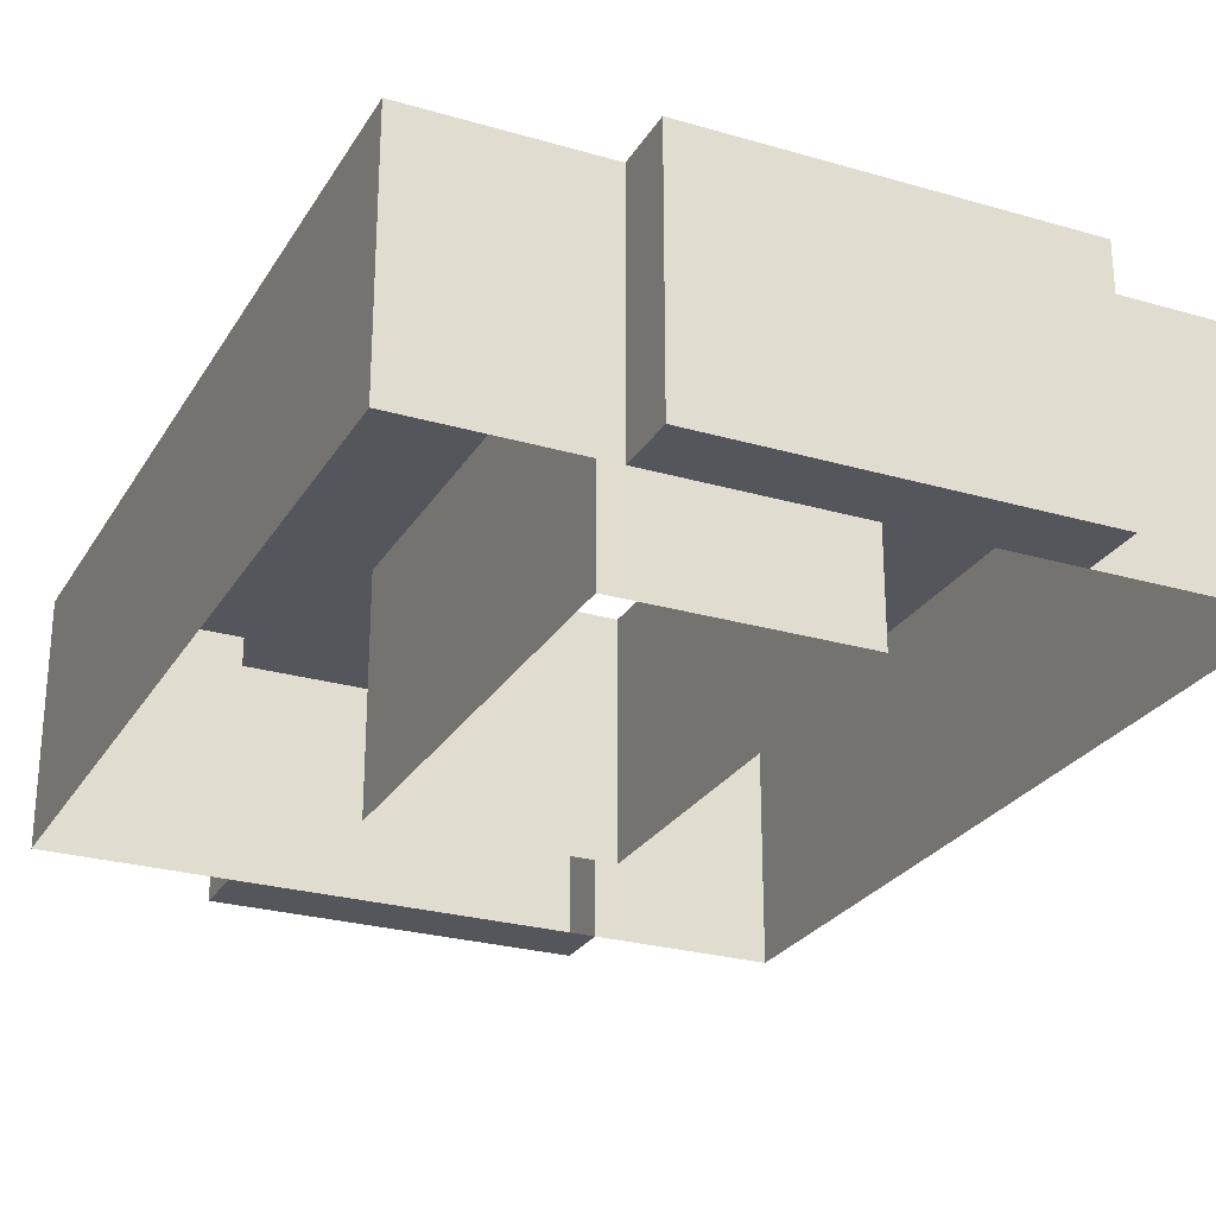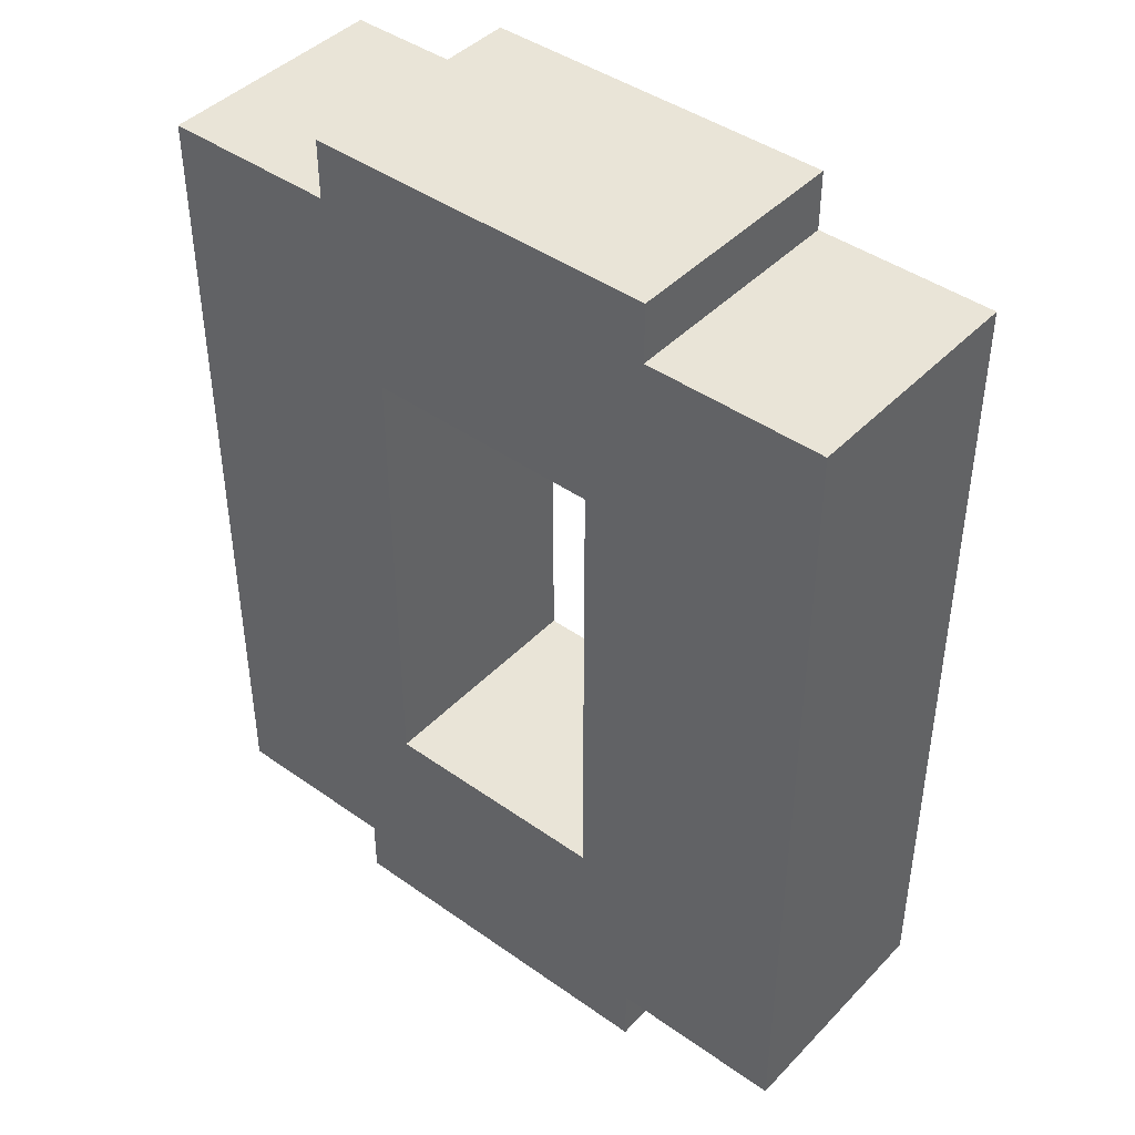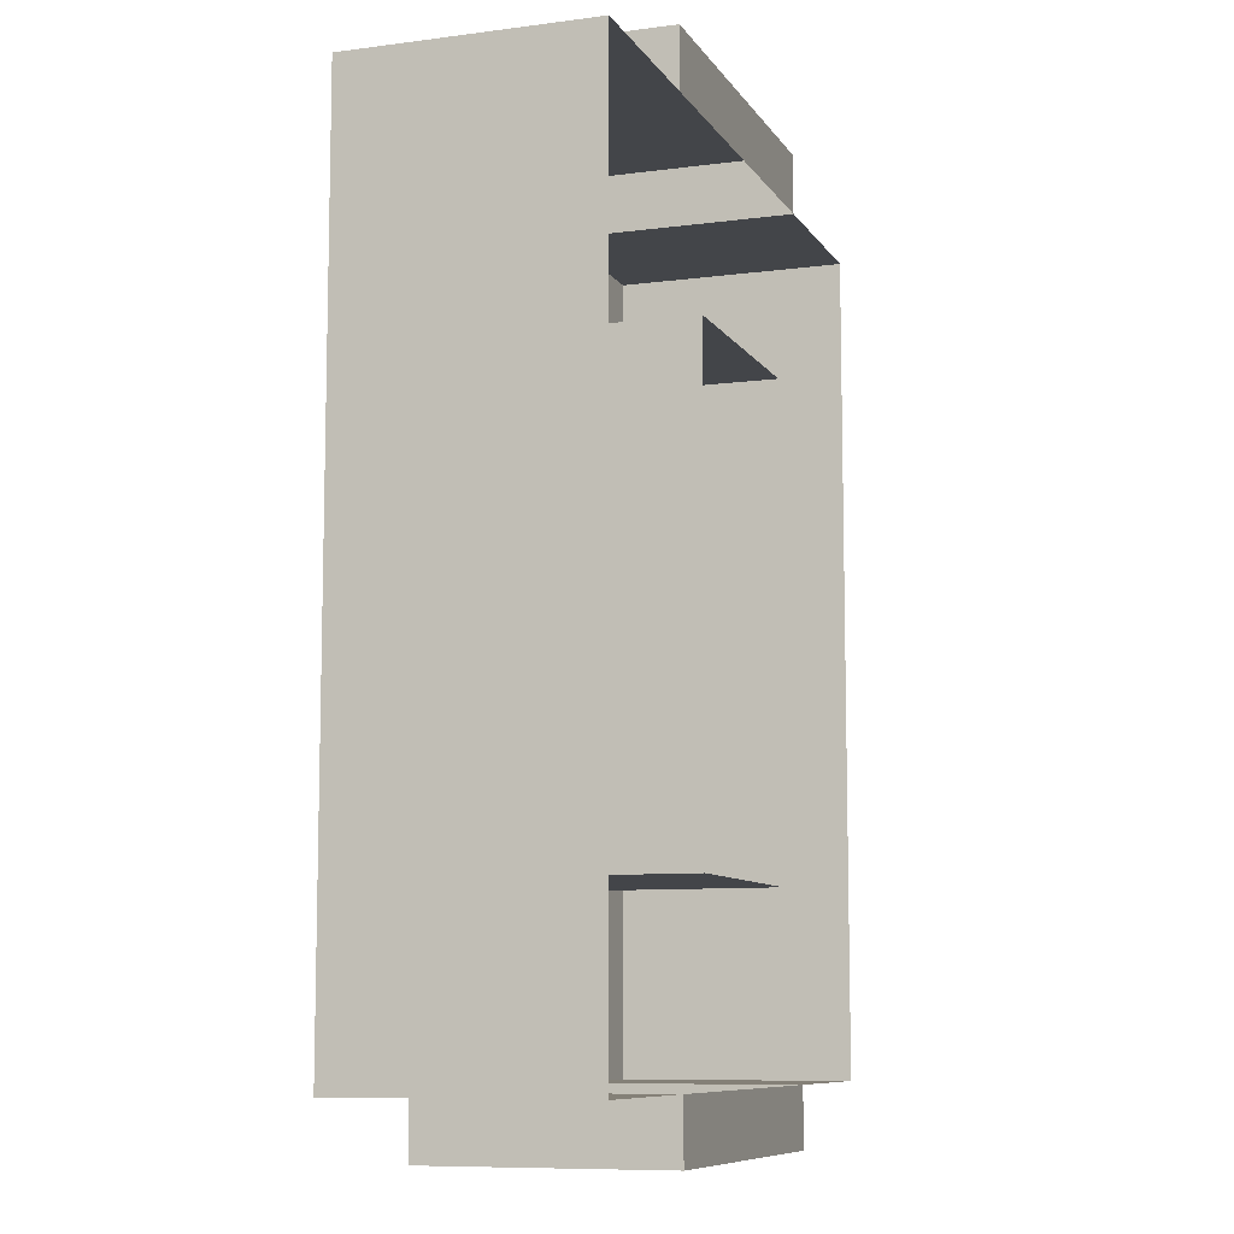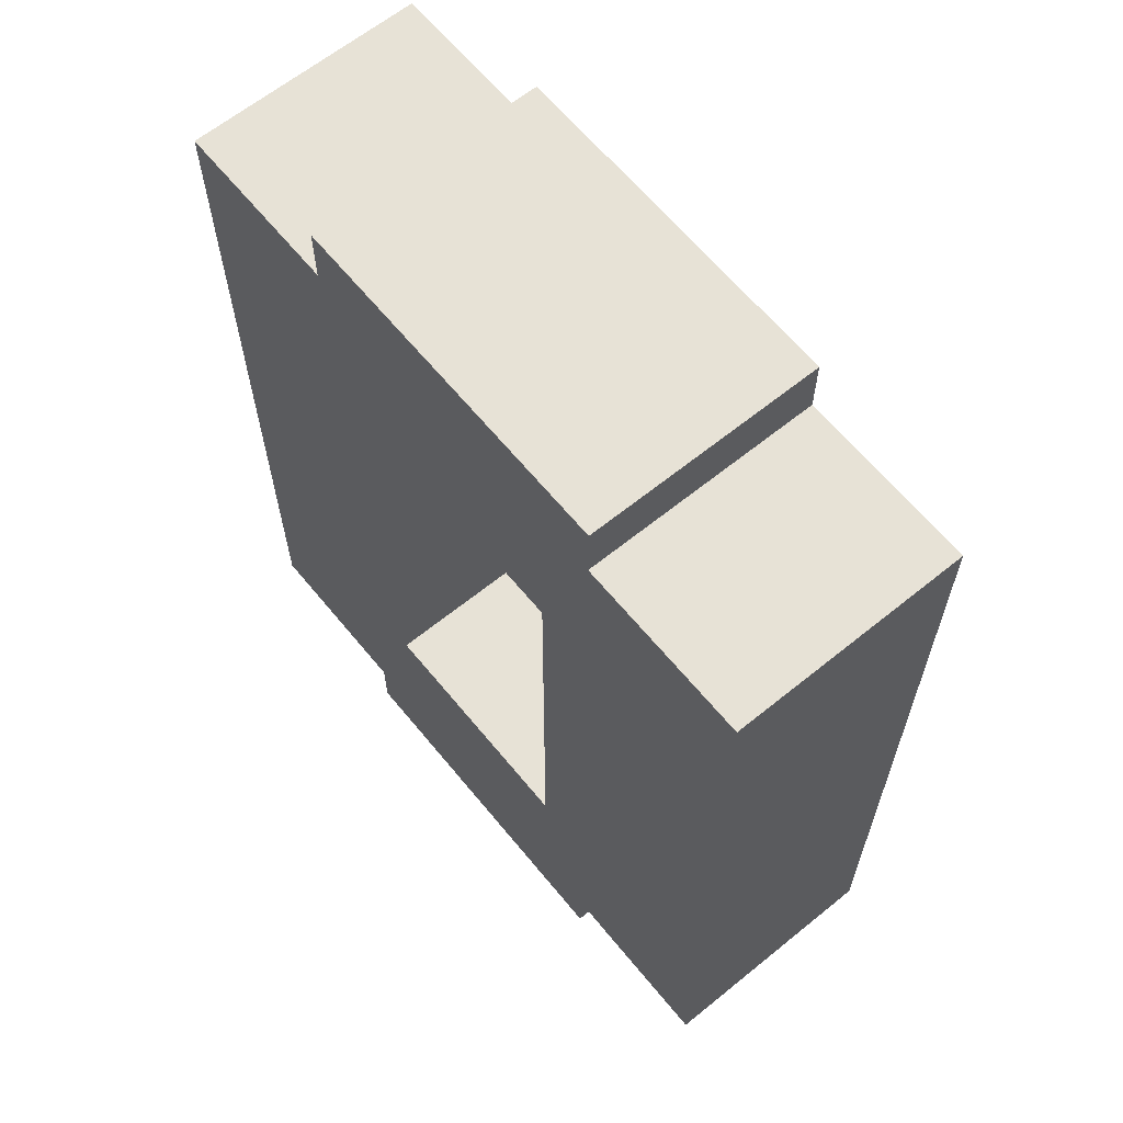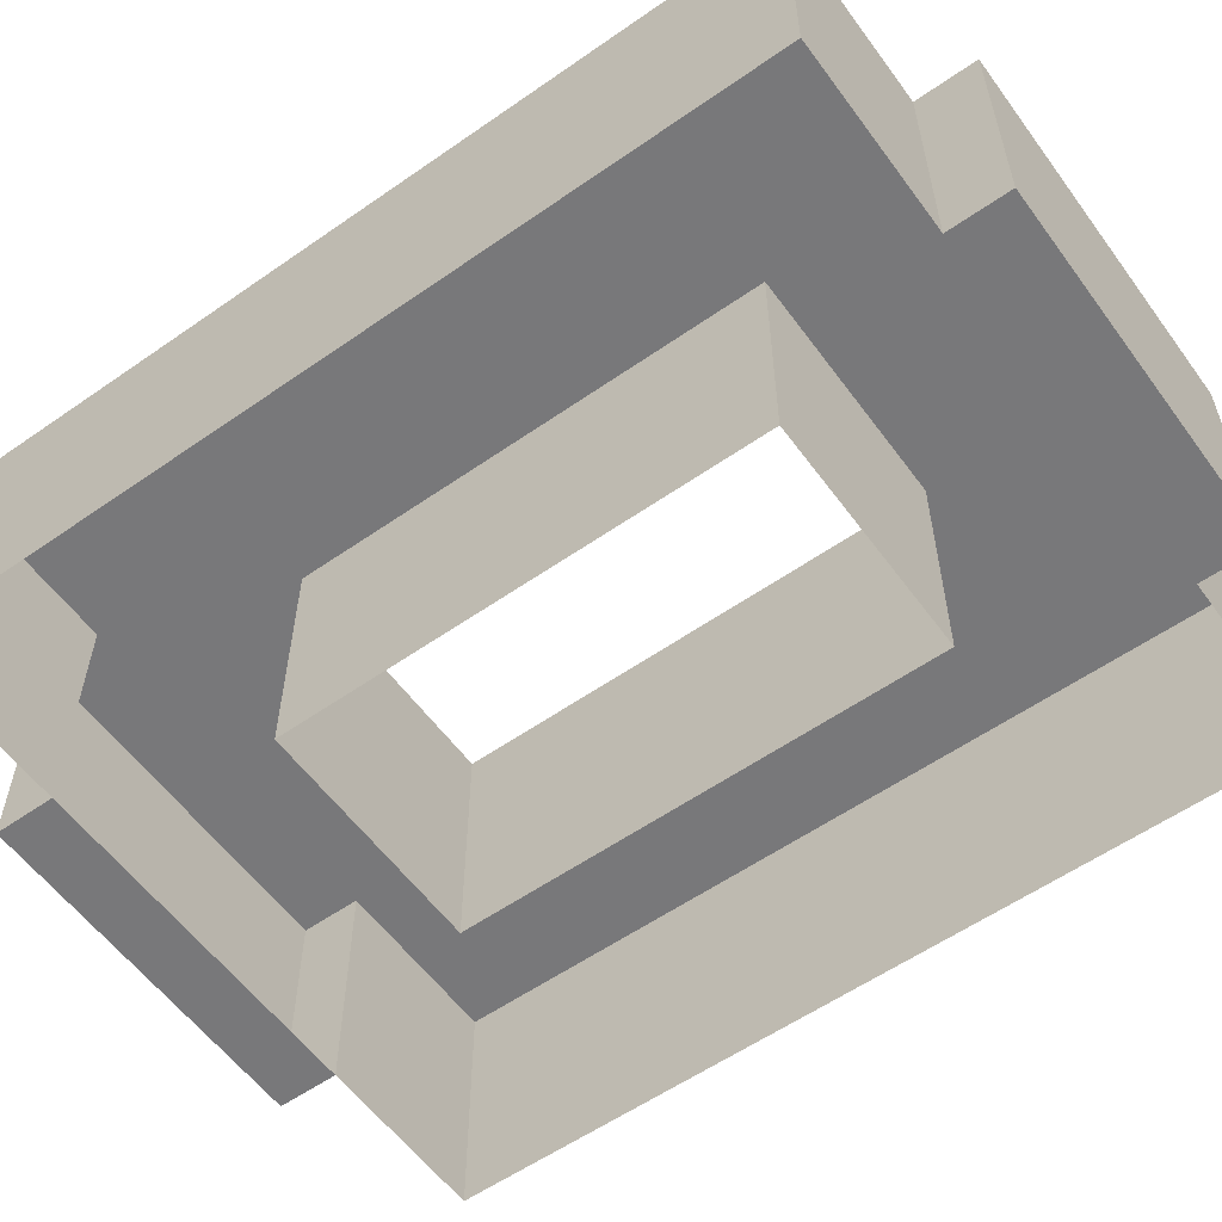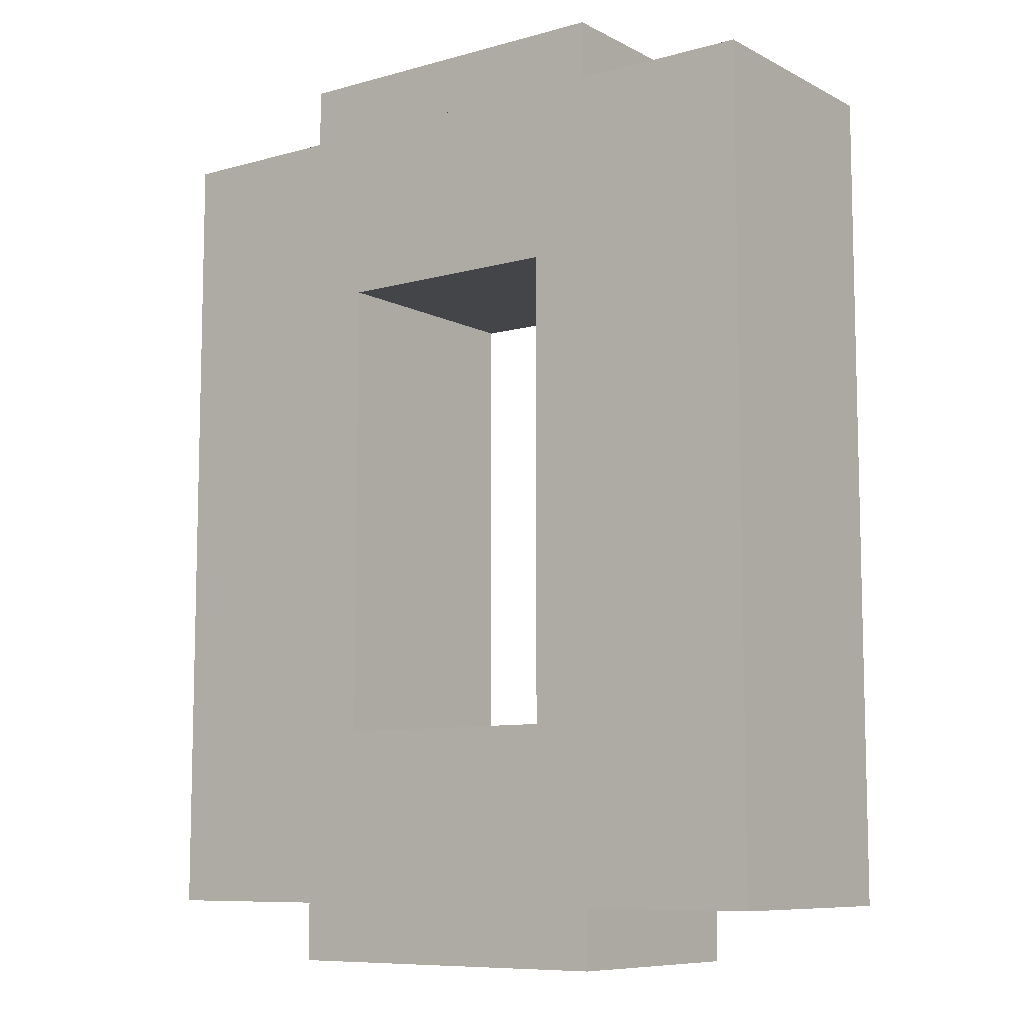
<metadata>
{"format":"obj","ext":"obj","renderer":"f3d","projection":"perspective","resolution":1024,"background":"white","views":[{"elev":-26.2,"azim":-24.7,"up":"+Y"},{"elev":43.3,"azim":-140.1,"up":"+Z"},{"elev":-8.9,"azim":-70.6,"up":"+Z"},{"elev":63.7,"azim":-129.3,"up":"+Z"},{"elev":-57.6,"azim":-54.1,"up":"+Y"},{"elev":-8.8,"azim":-143.3,"up":"+Z"}]}
</metadata>
<code>
g bus
v 0.375 0.25 -0.4375
v 0.375 0 -0.4375
v -0.375 0 -0.4375
v -0.375 0.25 -0.4375
v 0.375 0.25 0.4375
v 0.375 0 0.4375
v -0.375 0 0.4375
v -0.125 0 -0.25
v -0.125 0 0.25
v 0.125 0 -0.25
v 0.125 0 0.25
v -0.375 0.25 0.4375
v -0.125 0.25 -0.25
v -0.125 0.25 0.25
v 0.125 0.25 -0.25
v 0.125 0.25 0.25
v 0 0.25 -0.4375
v -0.375 0.125 -0.4375
v 0.375 0.125 -0.4375
v -0 0.25 0.4375
v -0.375 0.125 0.4375
v 0.375 0.125 0.4375
v -0.1875 0 0.4375
v -0.1875 0.25 0.4375
v -0.375 0.1875 0.4375
v 0.375 0.0625 0.4375
v -0.375 0.0625 0.4375
v 0.375 0.1875 0.4375
v 0.1875 0.125 0.4375
v -0.1875 0.125 0.4375
v 0.1875 0.0625 0.4375
v 0.1875 0.1875 0.4375
v -0.1875 0.1875 0.4375
v -0.1875 0.0625 0.4375
v -0.375 0.1875 -0.4375
v 0.375 0.0625 -0.4375
v -0.375 0.0625 -0.4375
v 0.375 0.1875 -0.4375
v -0.1875 0.125 -0.4375
v 0.1875 0.125 -0.4375
v -0.1875 0.0625 -0.4375
v -0.1875 0.1875 -0.4375
v 0.1875 0.1875 -0.4375
v 0.1875 0.0625 -0.4375
v -0.1875 0 -0.4375
v -0.1875 0 -0.5001
v 0.1875 0 -0.5001
v 0.1875 0 -0.4375
v -0.1875 0.25 -0.4375
v -0.1875 0.25 -0.5001
v 0.1875 0.25 -0.5001
v 0.1875 0.25 -0.4375
v -0.1875 0 0.5001
v 0.1875 0 0.4375
v 0.1875 0 0.5001
v -0.1875 0.25 0.5001
v 0.1875 0.25 0.4375
v 0.1875 0.25 0.5001
f 2 36 19 38 1 5 28 22 26 6
f 7 27 21 25 12 4 35 18 37 3
f 5 1 15 16
f 13 4 12 14
f 10 15 13 8
f 15 10 11 16
f 16 11 9 14
f 8 13 14 9
f 42 39 18 35
f 32 29 22 28
f 29 31 26 22
f 12 25 33 24
f 25 21 30 33
f 21 27 34 30
f 27 7 23 34
f 39 41 37 18
f 38 19 40 43
f 19 36 44 40
f 49 50 46 45
f 50 51 47 46
f 51 52 48 47
f 45 46 47 48
f 52 51 50 49
f 57 58 55 54
f 58 56 53 55
f 41 45 3 37
f 31 54 6 26
f 14 12 24 20 57 5 16
f 1 52 17 49 4 13 15
f 57 32 28 5
f 49 42 35 4
f 1 38 43 52
f 36 2 48 44
f 56 24 23 53
f 53 23 54 55
f 58 57 24 56

</code>
